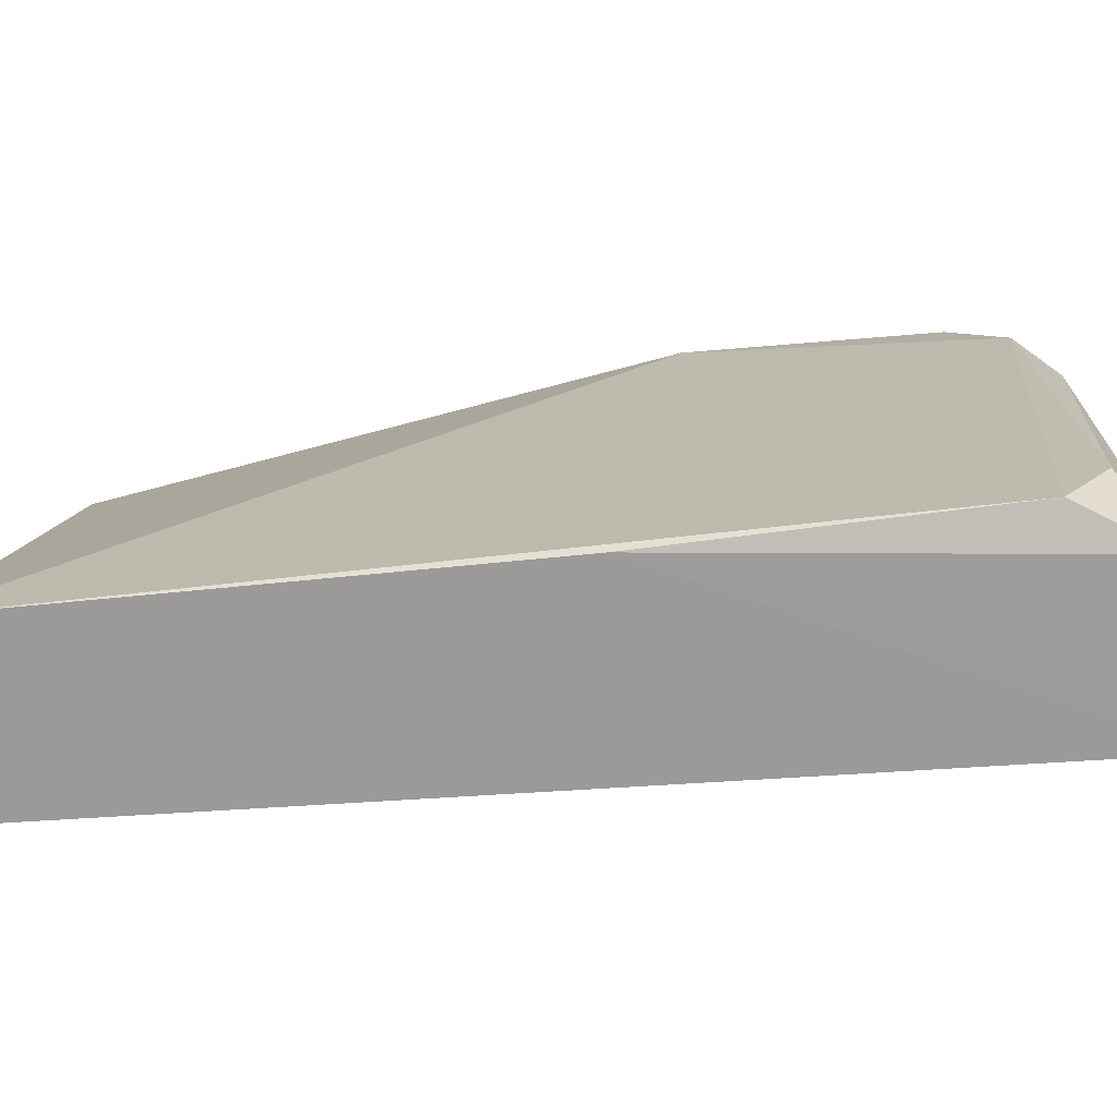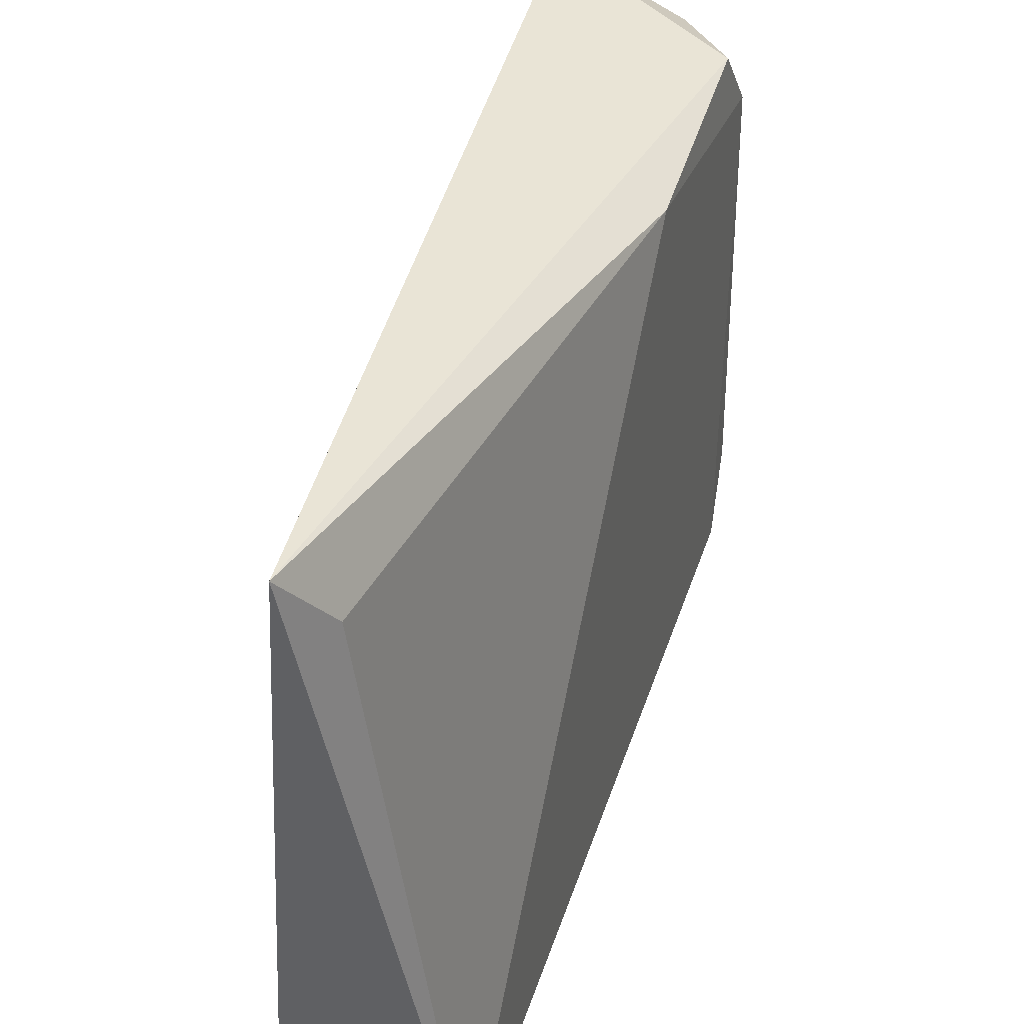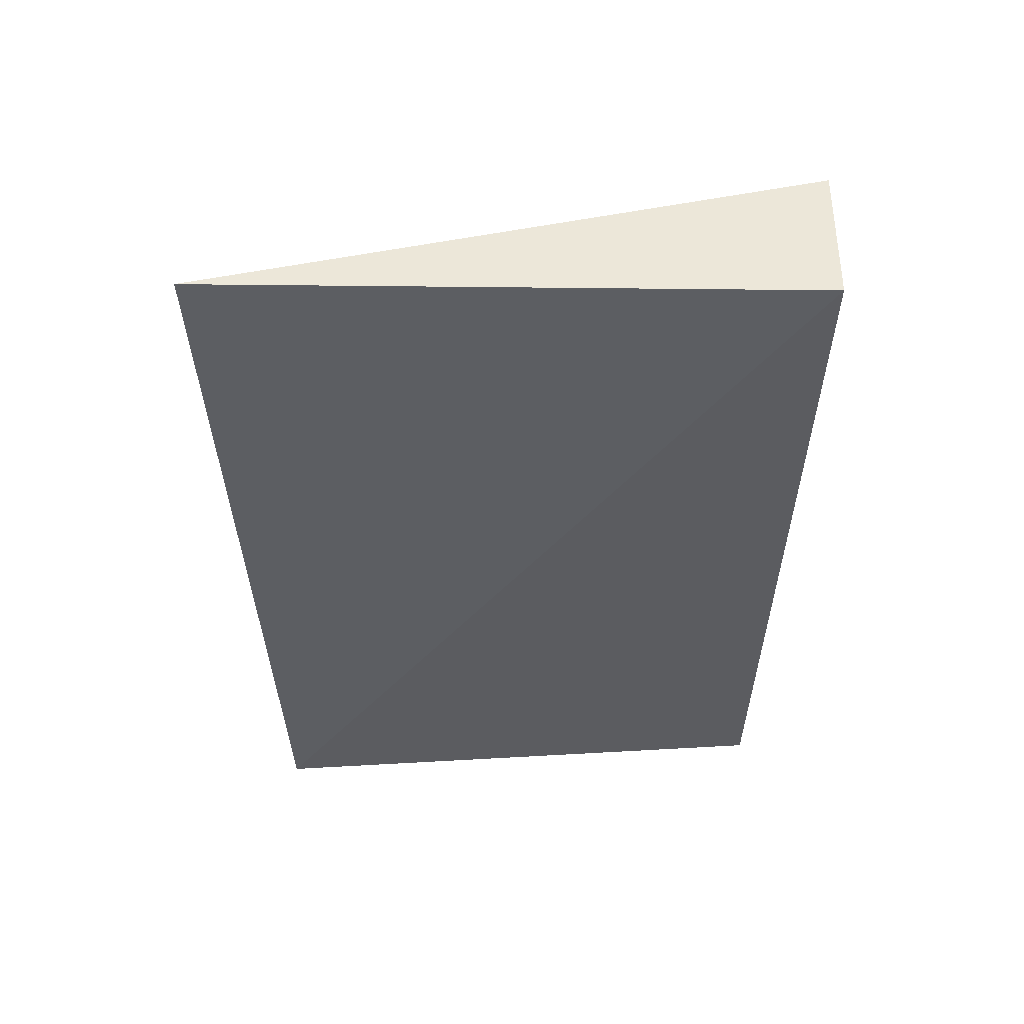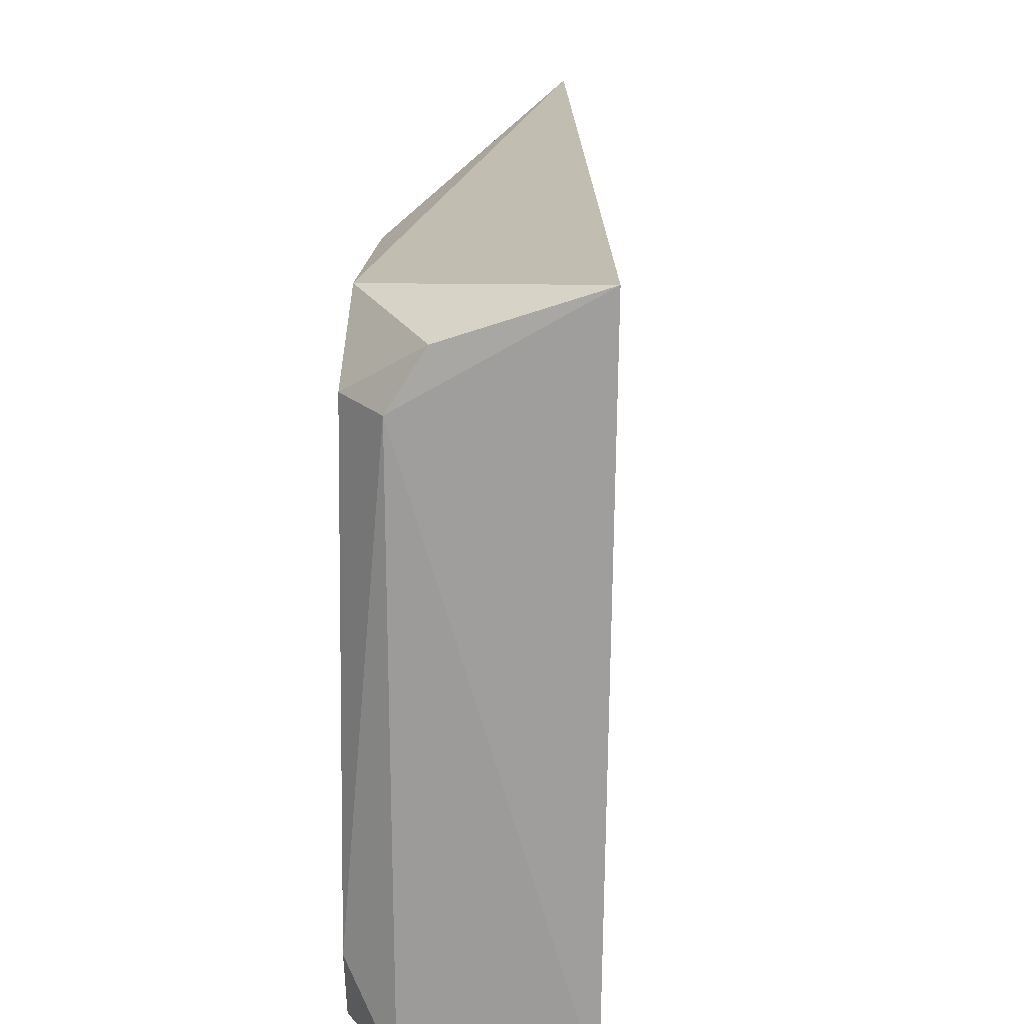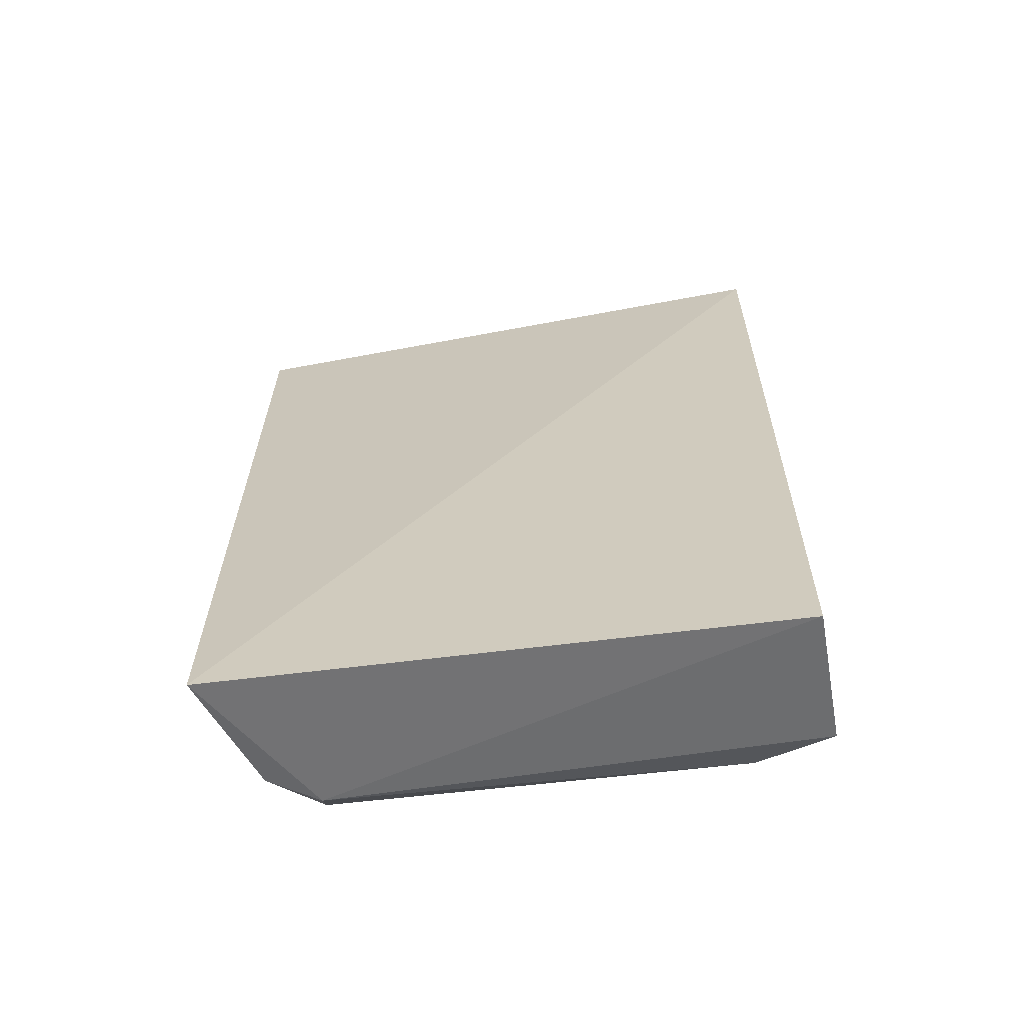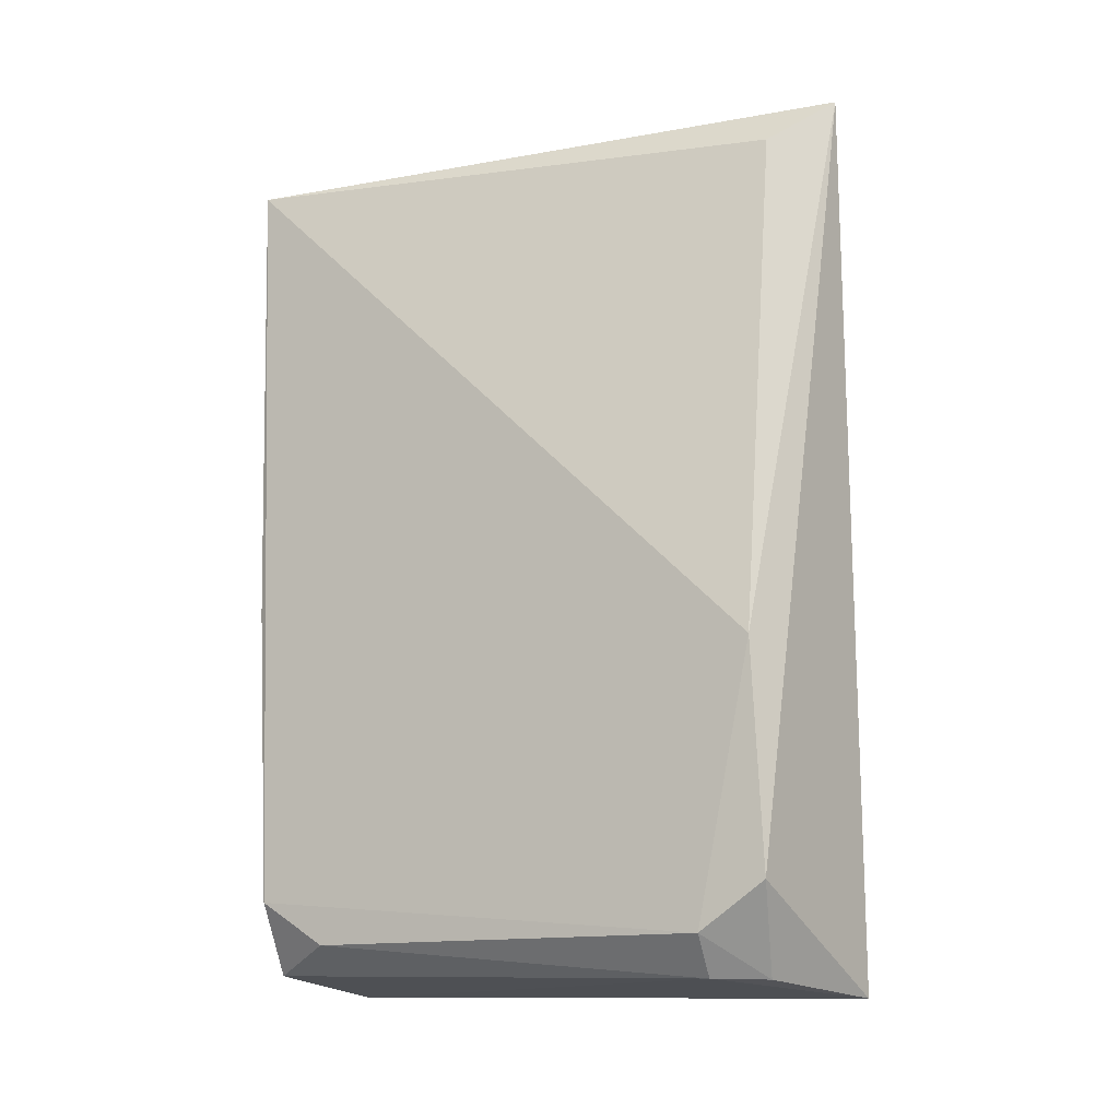
<metadata>
{"format":"obj","ext":"obj","renderer":"f3d","projection":"perspective","resolution":1024,"background":"white","views":[{"elev":-72.6,"azim":96.3,"up":"+Y"},{"elev":41.8,"azim":18.4,"up":"+Y"},{"elev":58.1,"azim":-92.3,"up":"+Z"},{"elev":16.2,"azim":-175.6,"up":"+Y"},{"elev":-61.3,"azim":-82.1,"up":"+Z"},{"elev":-12.7,"azim":119.6,"up":"+Z"}]}
</metadata>
<code>
v 0.04366 0.1152 0.05881
v 0.05152 0.07454 0.05741
v 0.05019 0.1119 0.007754
v 0.03794 0.1133 0.001003
v 0.04155 0.0751 0.05883
v 0.04806 0.07534 0.002606
v 0.05074 0.1114 0.02237
v 0.05105 0.07578 0.007345
v 0.0482 0.1072 0.002096
v 0.0385 0.07579 0.001283
v 0.04574 0.1111 0.05626
v 0.05102 0.07479 0.02712
v 0.05051 0.1076 0.004702
v 0.04618 0.1104 0.002034
v 0.05078 0.08031 0.004465
f 1 3 4
f 5 2 1
f 5 1 4
f 7 3 1
f 8 7 2
f 10 5 4
f 10 9 6
f 10 4 9
f 11 7 1
f 11 1 2
f 11 2 7
f 12 8 2
f 12 6 8
f 12 10 6
f 12 2 5
f 12 5 10
f 13 3 7
f 13 7 8
f 14 9 4
f 14 4 3
f 14 13 9
f 14 3 13
f 15 13 8
f 15 8 6
f 15 6 9
f 15 9 13

</code>
